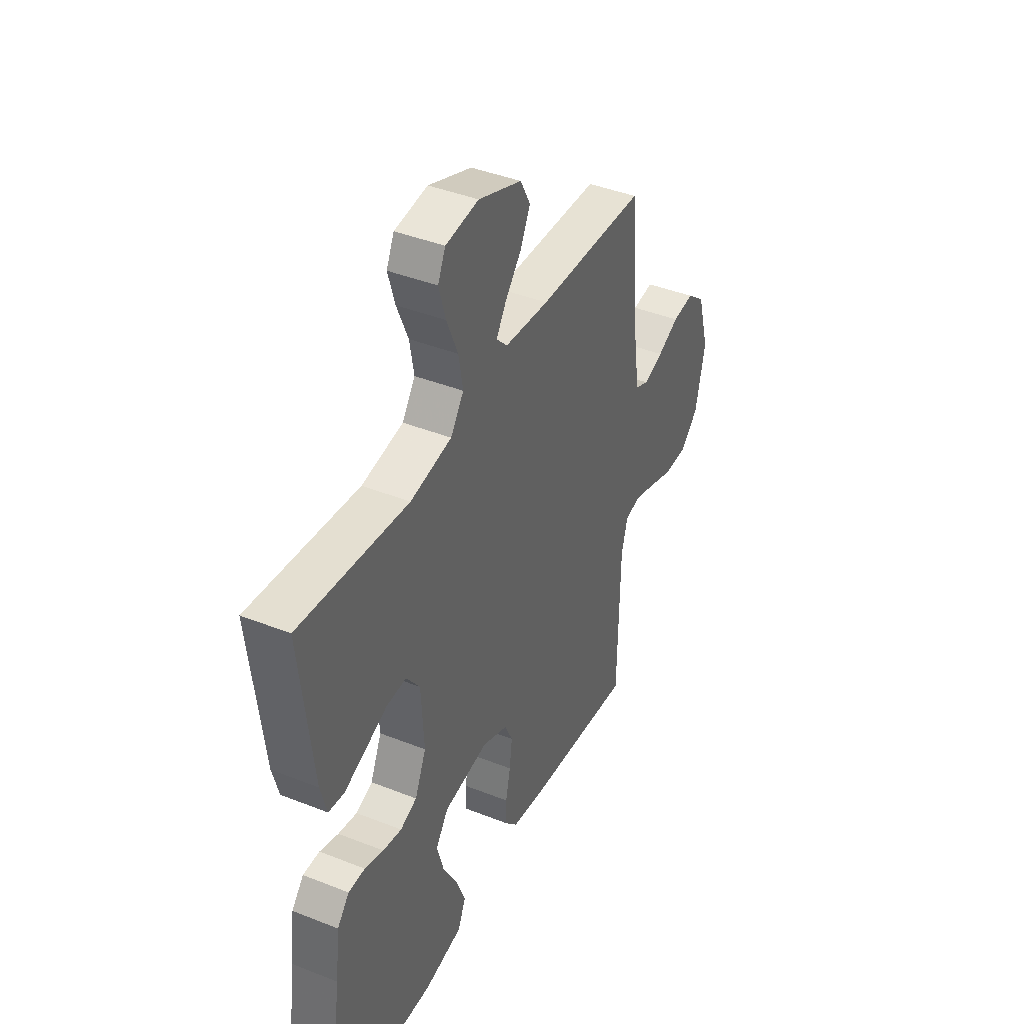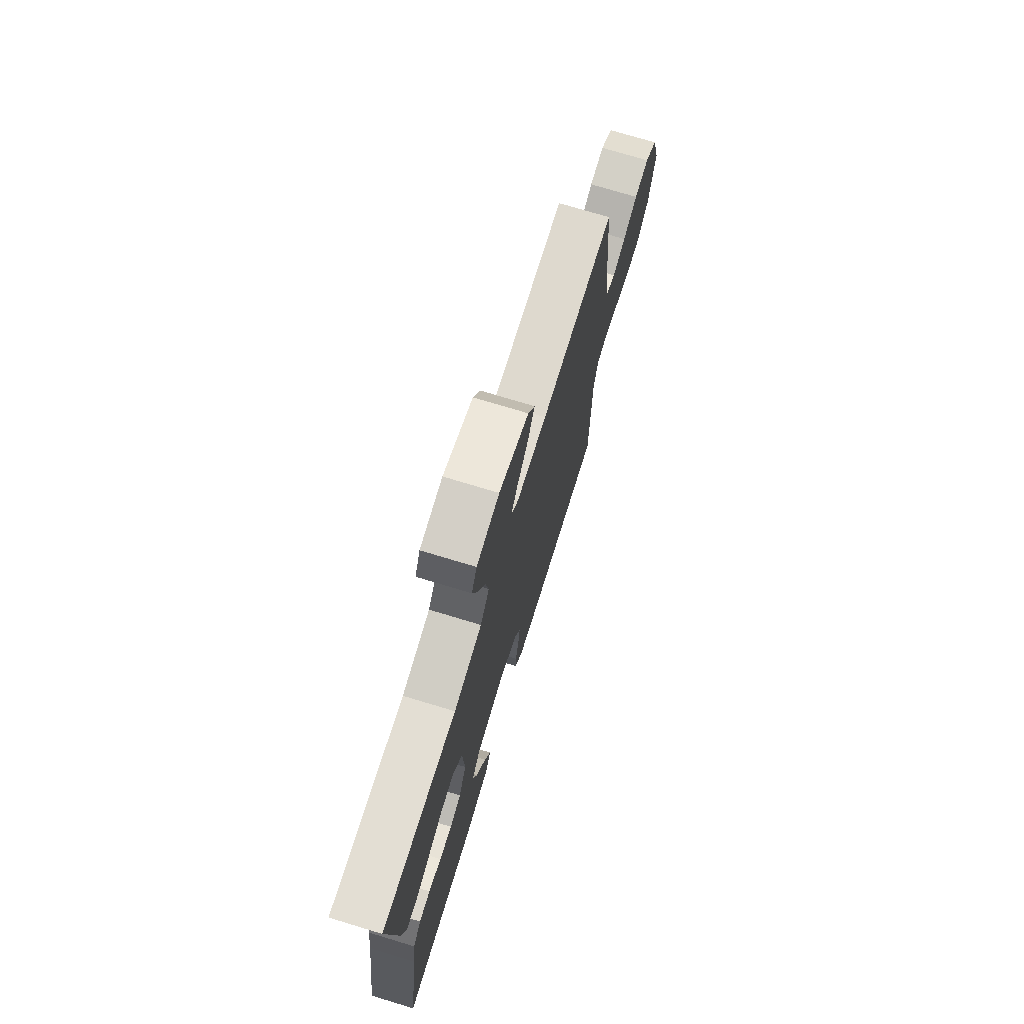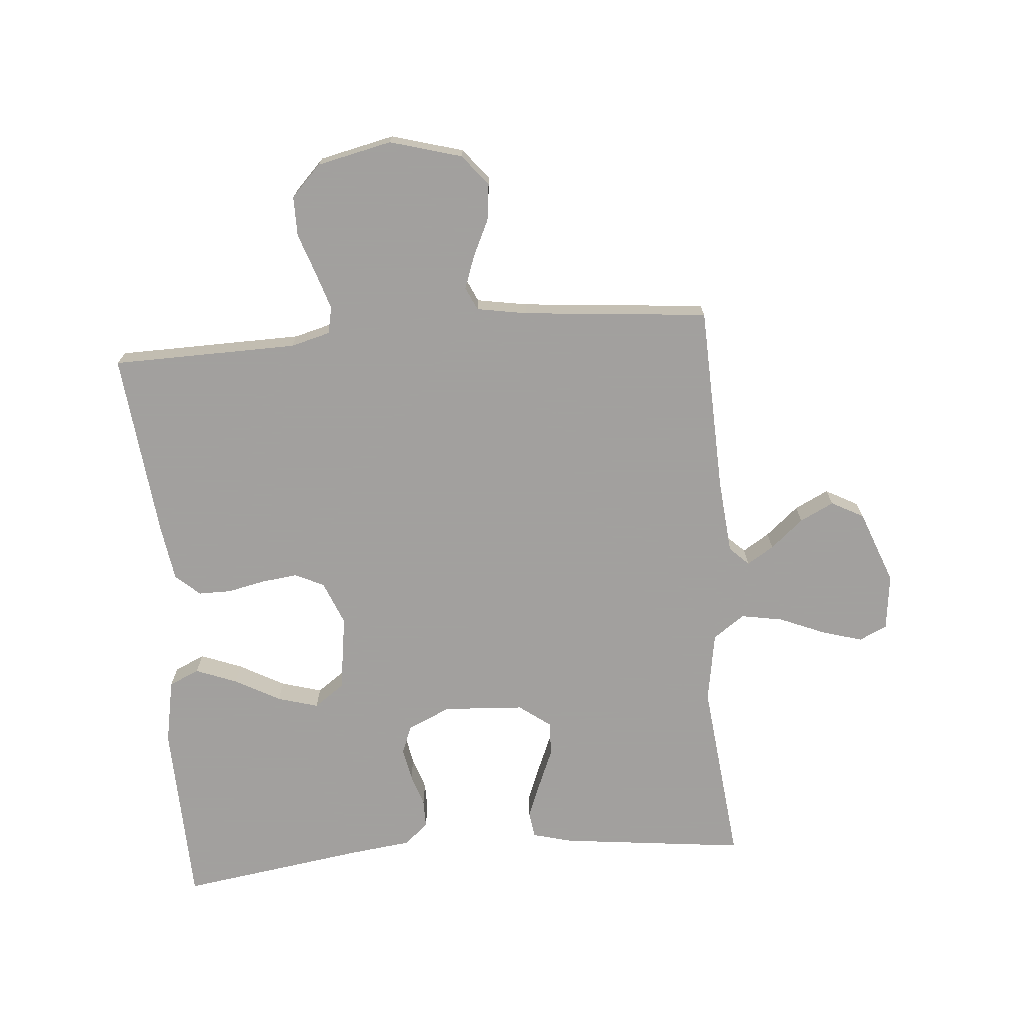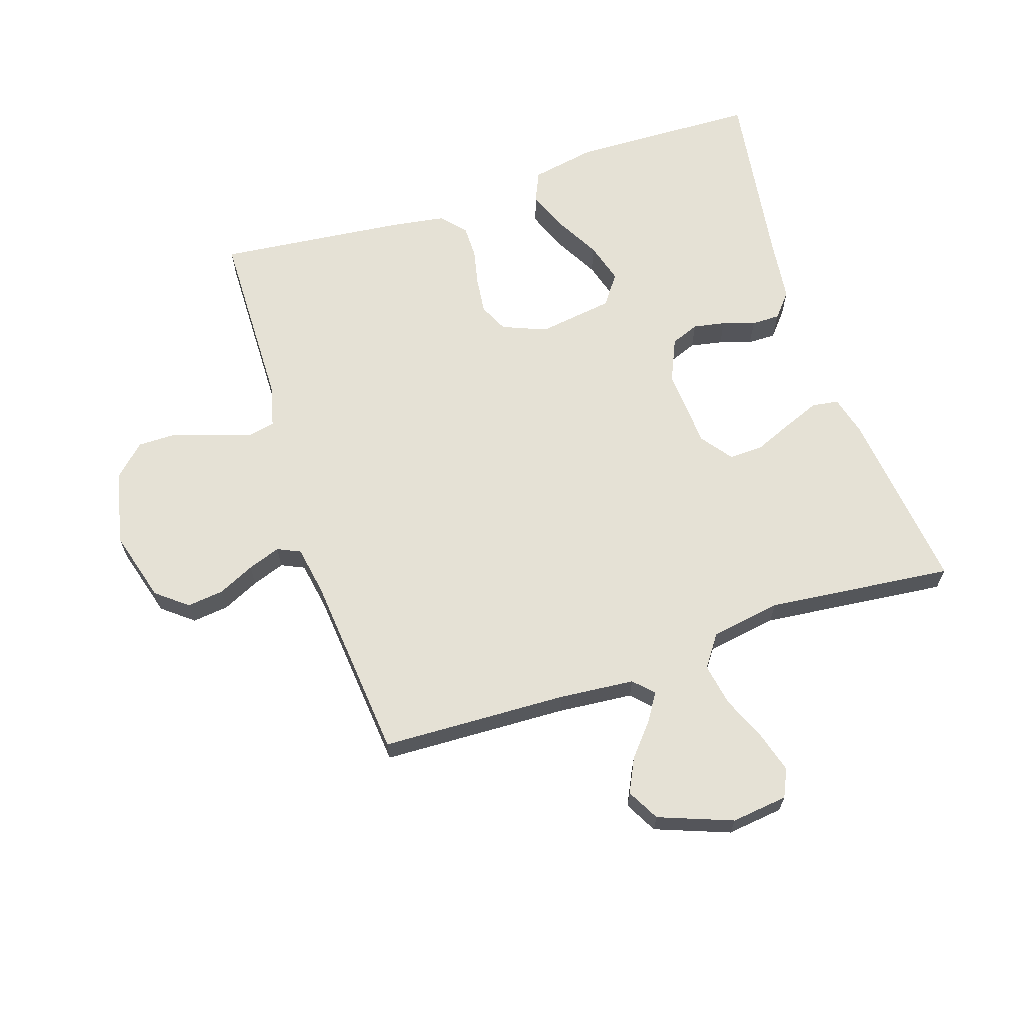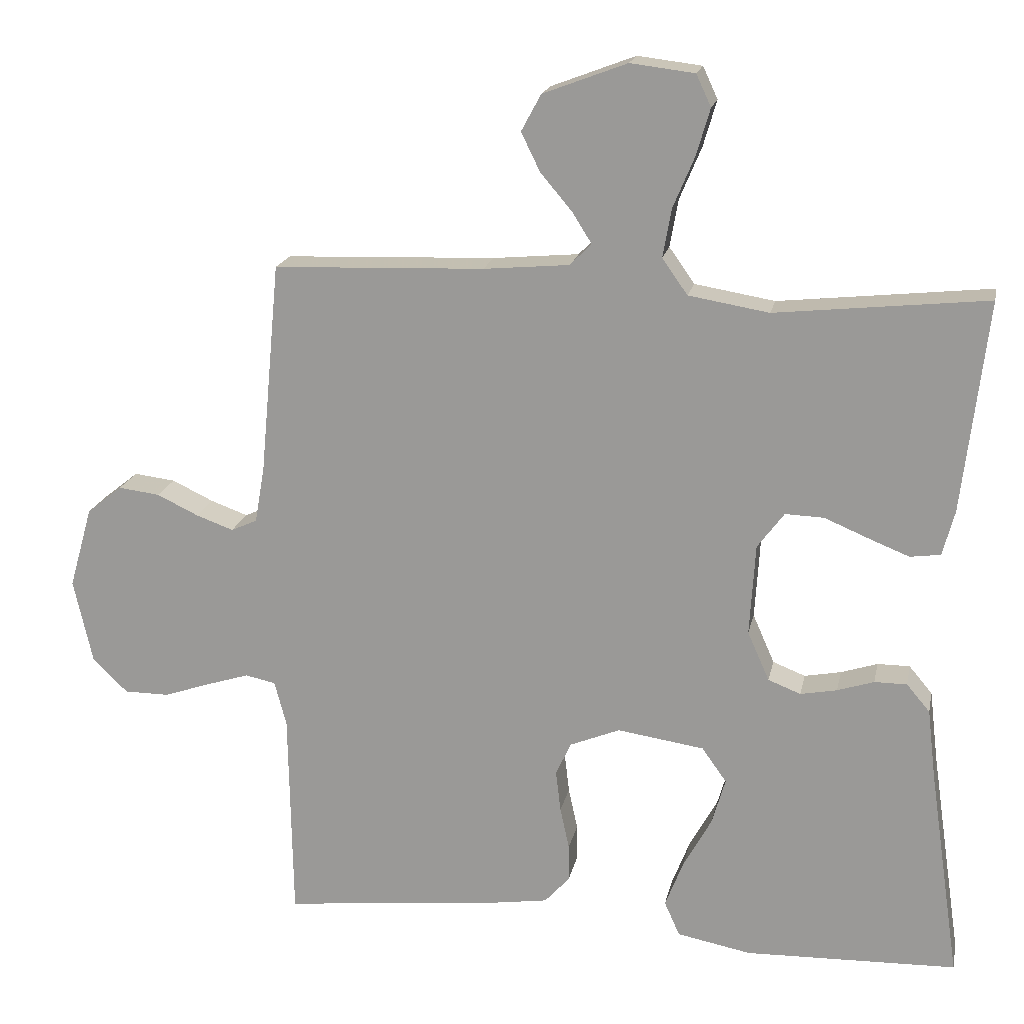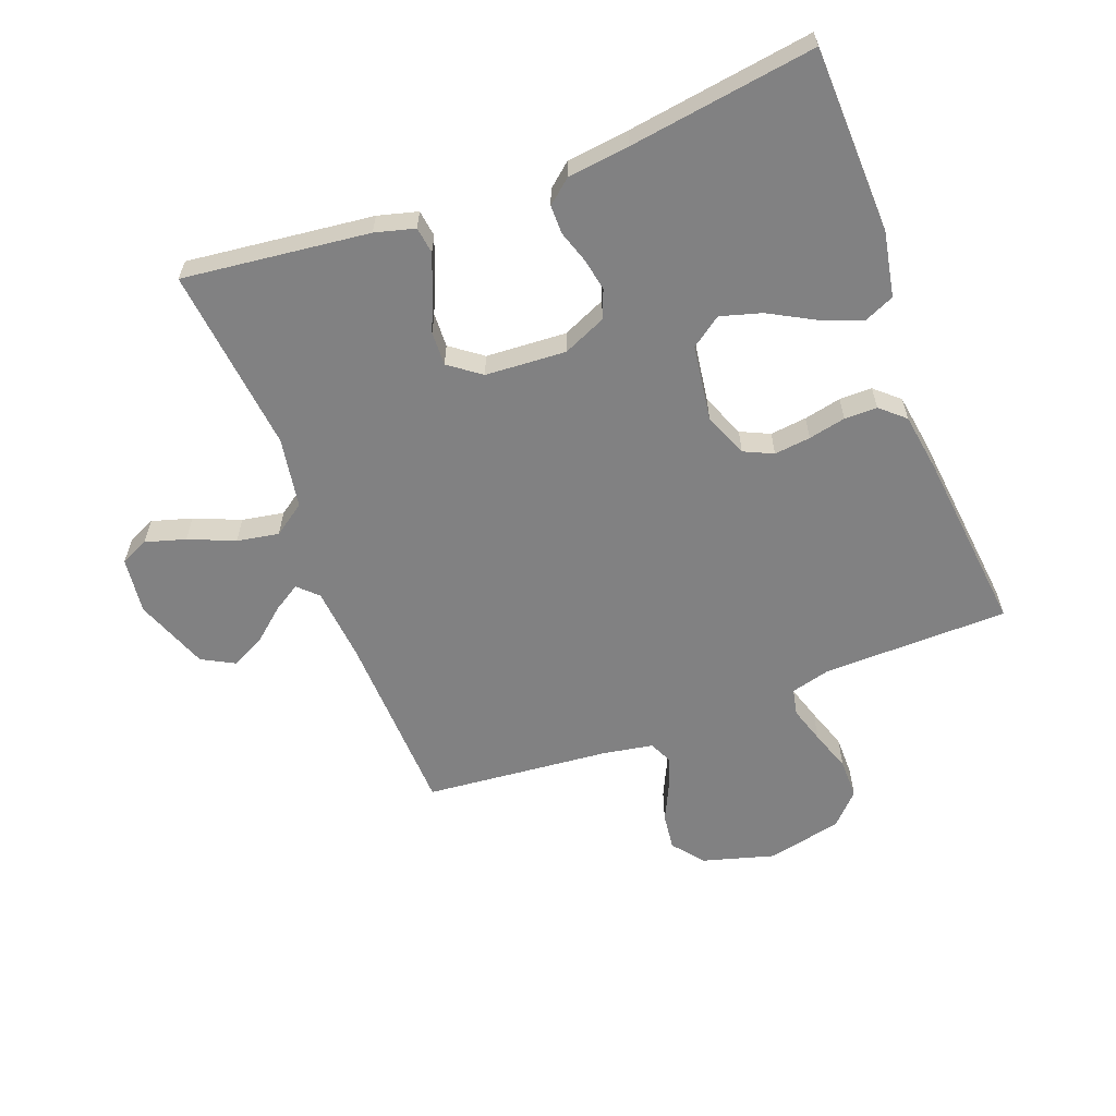
<metadata>
{"format":"obj","ext":"obj","renderer":"f3d","projection":"perspective","resolution":1024,"background":"white","views":[{"elev":41.4,"azim":115.7,"up":"+Z"},{"elev":73.6,"azim":106.9,"up":"+Z"},{"elev":-71.9,"azim":-85.2,"up":"+Y"},{"elev":65.1,"azim":-18.2,"up":"+Y"},{"elev":18.4,"azim":11.6,"up":"+Z"},{"elev":-60.5,"azim":110.7,"up":"+Y"}]}
</metadata>
<code>
v 0.5 0.07 0.5
v 0.465 0.07 0.2
v 0.448 0.07 0.136
v 0.405 0.07 0.13
v 0.347 0.07 0.153
v 0.285 0.07 0.179
v 0.23 0.07 0.181
v 0.192 0.07 0.13
v 0.184 0.07 0
v 0.215 0.07 -0.07
v 0.261 0.07 -0.088
v 0.313 0.07 -0.078
v 0.365 0.07 -0.061
v 0.411 0.07 -0.061
v 0.444 0.07 -0.1
v 0.456 0.07 -0.2
v 0.5 0.07 -0.5
v 0.2 0.07 -0.509
v 0.095 0.07 -0.489
v 0.073 0.07 -0.44
v 0.099 0.07 -0.373
v 0.139 0.07 -0.3
v 0.158 0.07 -0.234
v 0.123 0.07 -0.185
v 0 0.07 -0.167
v -0.071 0.07 -0.196
v -0.093 0.07 -0.243
v -0.086 0.07 -0.302
v -0.073 0.07 -0.362
v -0.073 0.07 -0.415
v -0.108 0.07 -0.454
v -0.2 0.07 -0.468
v -0.5 0.07 -0.5
v -0.505 0.07 -0.2
v -0.522 0.07 -0.136
v -0.565 0.07 -0.127
v -0.625 0.07 -0.146
v -0.692 0.07 -0.169
v -0.756 0.07 -0.169
v -0.806 0.07 -0.121
v -0.833 0.07 0
v -0.8 0.07 0.116
v -0.75 0.07 0.156
v -0.691 0.07 0.149
v -0.632 0.07 0.121
v -0.579 0.07 0.102
v -0.542 0.07 0.119
v -0.528 0.07 0.2
v -0.5 0.07 0.5
v -0.2 0.07 0.511
v -0.078 0.07 0.522
v -0.048 0.07 0.553
v -0.075 0.07 0.596
v -0.12 0.07 0.649
v -0.147 0.07 0.704
v -0.119 0.07 0.756
v 0 0.07 0.801
v 0.091 0.07 0.79
v 0.112 0.07 0.745
v 0.093 0.07 0.68
v 0.062 0.07 0.606
v 0.05 0.07 0.538
v 0.086 0.07 0.487
v 0.2 0.07 0.468
v 0.5 0 0.5
v 0.465 0 0.2
v 0.448 0 0.136
v 0.405 0 0.13
v 0.347 0 0.153
v 0.285 0 0.179
v 0.23 0 0.181
v 0.192 0 0.13
v 0.184 0 0
v 0.215 0 -0.07
v 0.261 0 -0.088
v 0.313 0 -0.078
v 0.365 0 -0.061
v 0.411 0 -0.061
v 0.444 0 -0.1
v 0.456 0 -0.2
v 0.5 0 -0.5
v 0.2 0 -0.509
v 0.095 0 -0.489
v 0.073 0 -0.44
v 0.099 0 -0.373
v 0.139 0 -0.3
v 0.158 0 -0.234
v 0.123 0 -0.185
v 0 0 -0.167
v -0.071 0 -0.196
v -0.093 0 -0.243
v -0.086 0 -0.302
v -0.073 0 -0.362
v -0.073 0 -0.415
v -0.108 0 -0.454
v -0.2 0 -0.468
v -0.5 0 -0.5
v -0.505 0 -0.2
v -0.522 0 -0.136
v -0.565 0 -0.127
v -0.625 0 -0.146
v -0.692 0 -0.169
v -0.756 0 -0.169
v -0.806 0 -0.121
v -0.833 0 0
v -0.8 0 0.116
v -0.75 0 0.156
v -0.691 0 0.149
v -0.632 0 0.121
v -0.579 0 0.102
v -0.542 0 0.119
v -0.528 0 0.2
v -0.5 0 0.5
v -0.2 0 0.511
v -0.078 0 0.522
v -0.048 0 0.553
v -0.075 0 0.596
v -0.12 0 0.649
v -0.147 0 0.704
v -0.119 0 0.756
v 0 0 0.801
v 0.091 0 0.79
v 0.112 0 0.745
v 0.093 0 0.68
v 0.062 0 0.606
v 0.05 0 0.538
v 0.086 0 0.487
v 0.2 0 0.468
f 59 60 61
f 58 59 61
f 57 58 61
f 56 57 61
f 55 56 61
f 54 55 61
f 53 54 61
f 52 53 61 62
f 51 52 62 63
f 48 49 50
f 50 51 63
f 48 50 63
f 47 48 63
f 43 44 45
f 42 43 45
f 41 42 45
f 40 41 45
f 39 40 45
f 38 39 45
f 37 38 45
f 36 37 45 46
f 35 36 46 47
f 32 33 34
f 31 32 34
f 30 31 34
f 29 30 34
f 28 29 34
f 34 35 47
f 28 34 47
f 27 28 47
f 20 21 22
f 19 20 22
f 18 19 22
f 17 18 22
f 16 17 22
f 16 22 23
f 15 16 23
f 14 15 23
f 13 14 23
f 12 13 23
f 11 12 23 24
f 4 5 6
f 3 4 6
f 2 3 6
f 1 2 6
f 64 1 6
f 64 6 7
f 47 63 64
f 27 47 64
f 26 27 64
f 25 26 64
f 10 11 24 25
f 9 10 25
f 8 9 25 64
f 7 8 64
f 125 124 123
f 125 123 122
f 125 122 121
f 125 121 120
f 125 120 119
f 125 119 118
f 125 118 117
f 126 125 117 116
f 127 126 116 115
f 114 113 112
f 127 115 114
f 127 114 112
f 127 112 111
f 109 108 107
f 109 107 106
f 109 106 105
f 109 105 104
f 109 104 103
f 109 103 102
f 109 102 101
f 110 109 101 100
f 111 110 100 99
f 98 97 96
f 98 96 95
f 98 95 94
f 98 94 93
f 98 93 92
f 111 99 98
f 111 98 92
f 111 92 91
f 86 85 84
f 86 84 83
f 86 83 82
f 86 82 81
f 86 81 80
f 87 86 80
f 87 80 79
f 87 79 78
f 87 78 77
f 87 77 76
f 88 87 76 75
f 70 69 68
f 70 68 67
f 70 67 66
f 70 66 65
f 70 65 128
f 71 70 128
f 128 127 111
f 128 111 91
f 128 91 90
f 128 90 89
f 89 88 75 74
f 89 74 73
f 128 89 73 72
f 128 72 71
f 1 65 66 2
f 2 66 67 3
f 3 67 68 4
f 4 68 69 5
f 5 69 70 6
f 6 70 71 7
f 7 71 72 8
f 8 72 73 9
f 9 73 74 10
f 10 74 75 11
f 11 75 76 12
f 12 76 77 13
f 13 77 78 14
f 14 78 79 15
f 15 79 80 16
f 16 80 81 17
f 17 81 82 18
f 18 82 83 19
f 19 83 84 20
f 20 84 85 21
f 21 85 86 22
f 22 86 87 23
f 23 87 88 24
f 24 88 89 25
f 25 89 90 26
f 26 90 91 27
f 27 91 92 28
f 28 92 93 29
f 29 93 94 30
f 30 94 95 31
f 31 95 96 32
f 32 96 97 33
f 33 97 98 34
f 34 98 99 35
f 35 99 100 36
f 36 100 101 37
f 37 101 102 38
f 38 102 103 39
f 39 103 104 40
f 40 104 105 41
f 41 105 106 42
f 42 106 107 43
f 43 107 108 44
f 44 108 109 45
f 45 109 110 46
f 46 110 111 47
f 47 111 112 48
f 48 112 113 49
f 49 113 114 50
f 50 114 115 51
f 51 115 116 52
f 52 116 117 53
f 53 117 118 54
f 54 118 119 55
f 55 119 120 56
f 56 120 121 57
f 57 121 122 58
f 58 122 123 59
f 59 123 124 60
f 60 124 125 61
f 61 125 126 62
f 62 126 127 63
f 63 127 128 64
f 64 128 65 1

</code>
